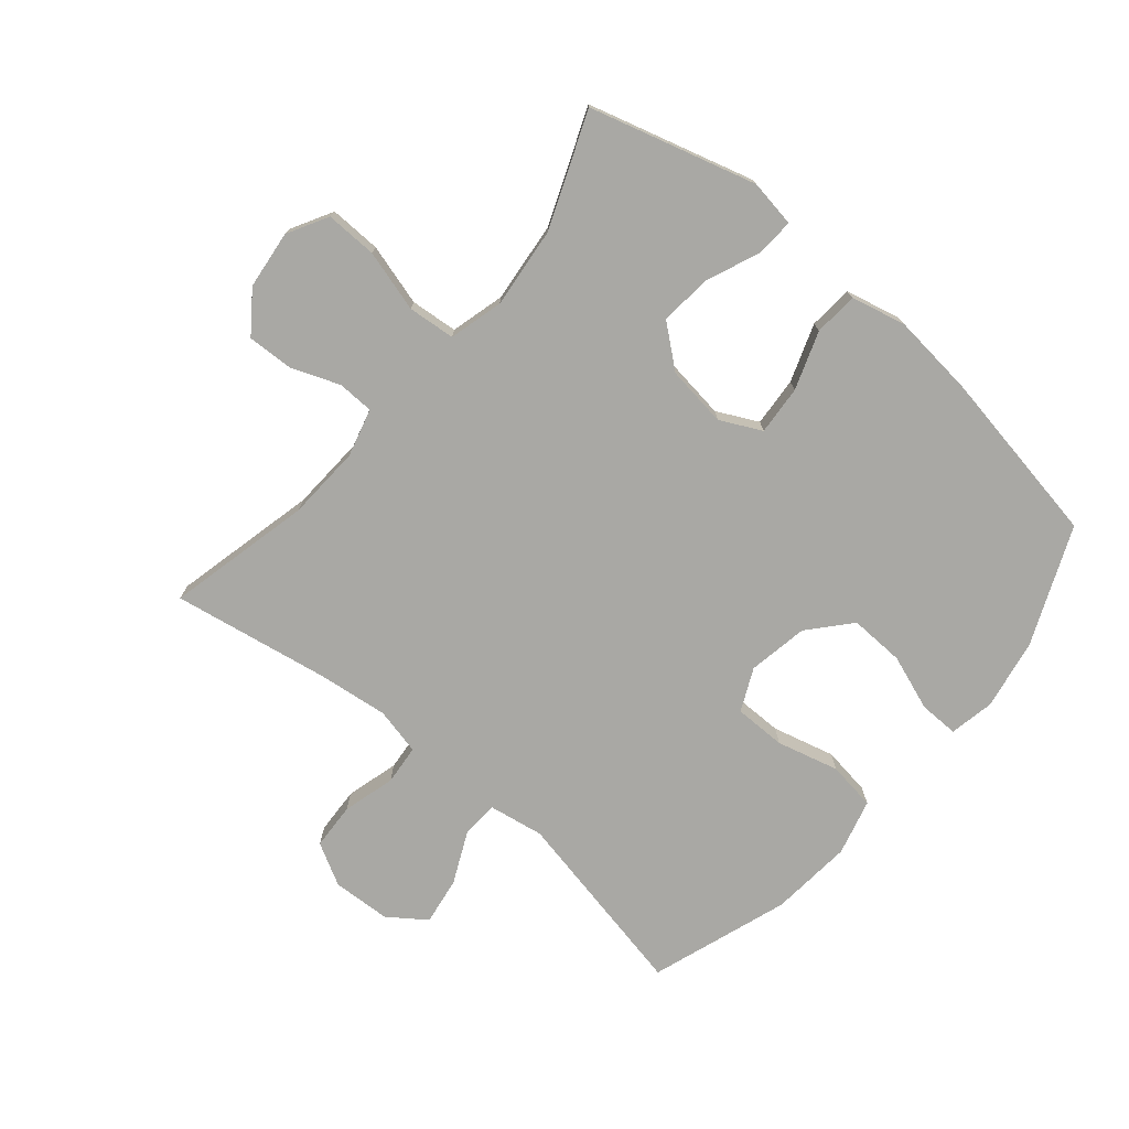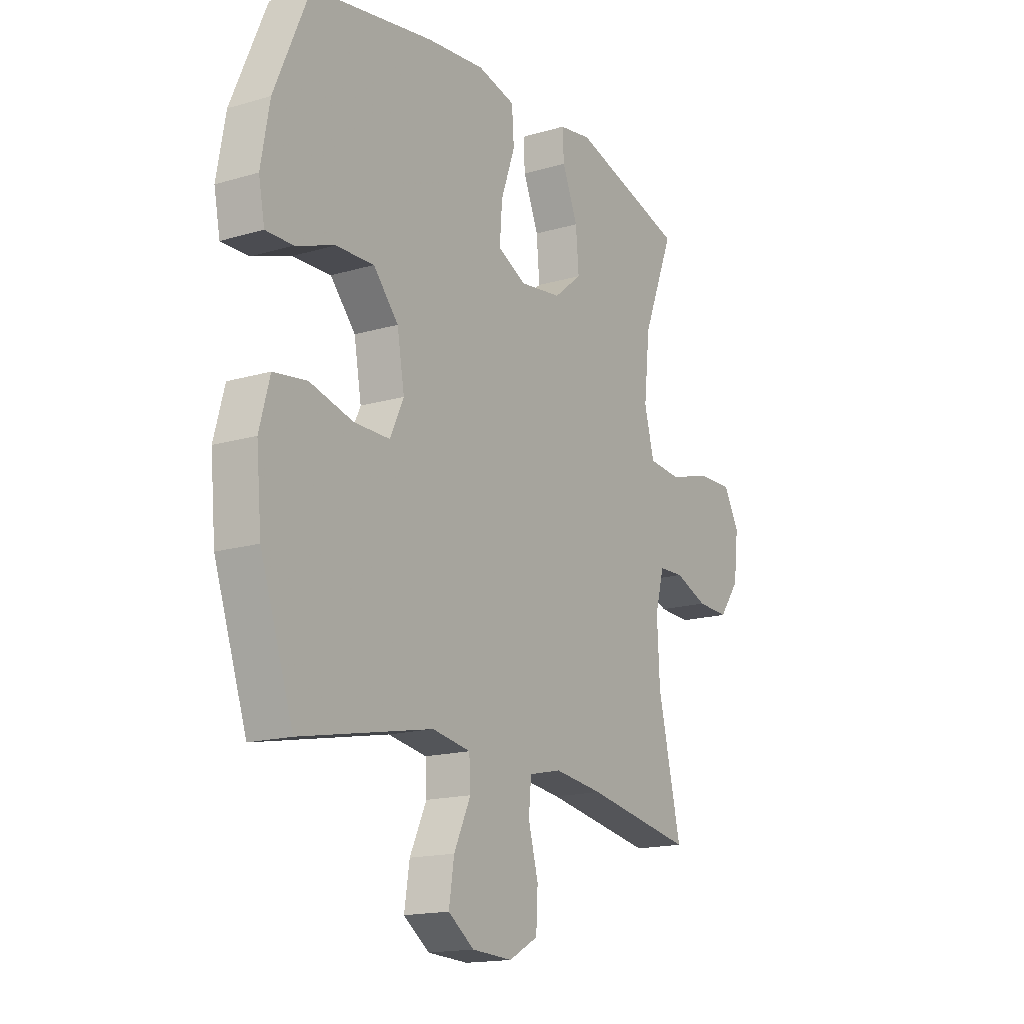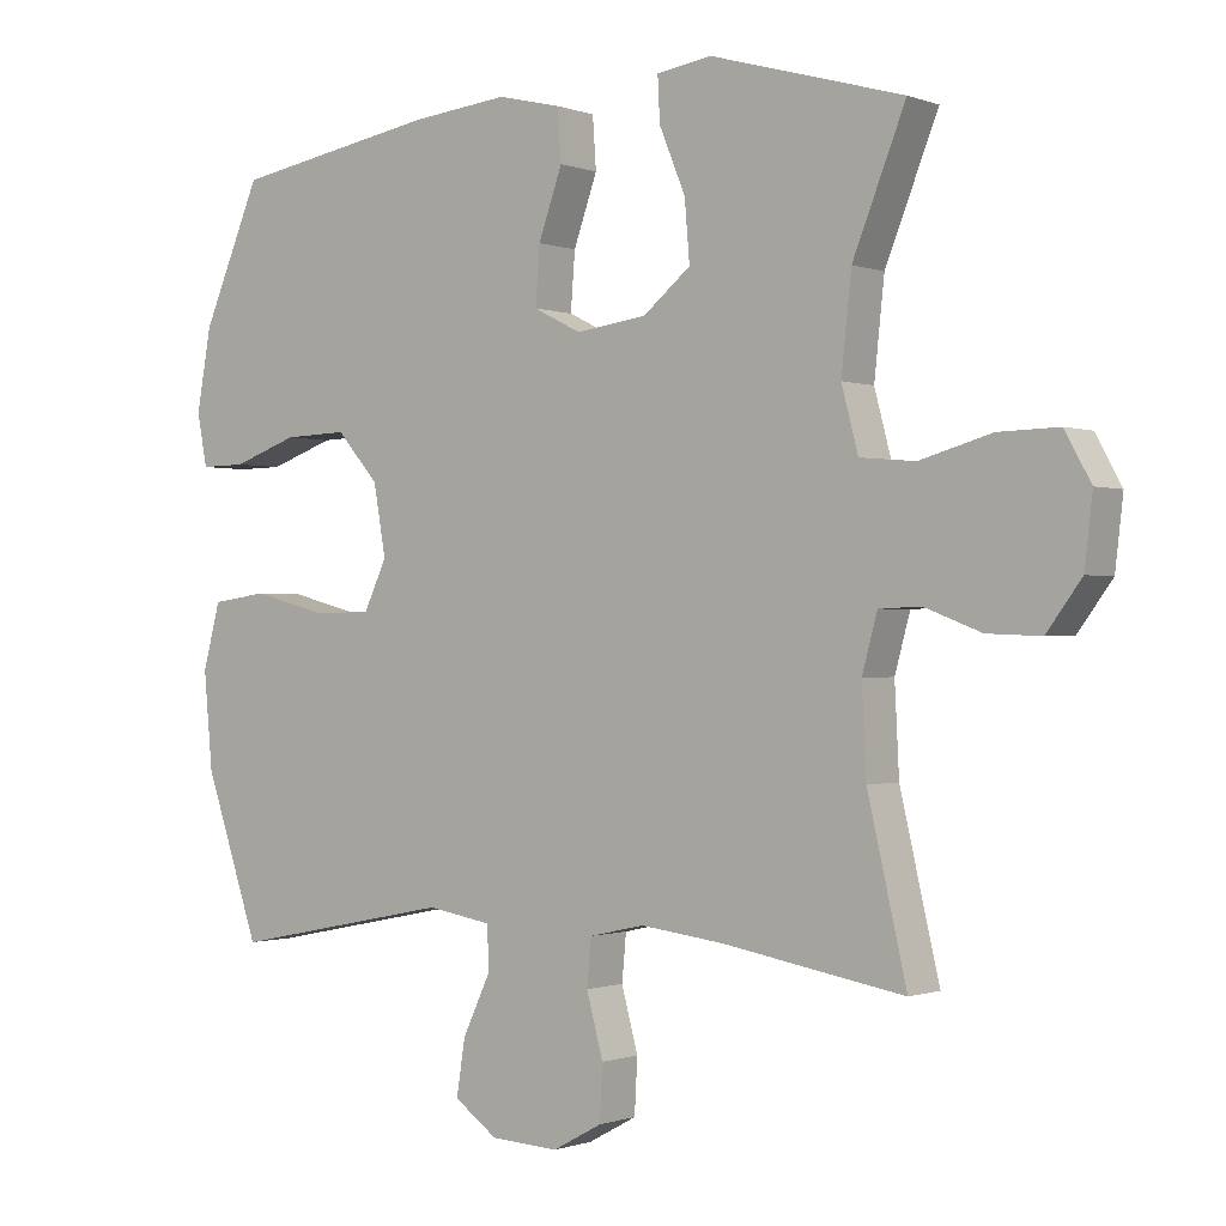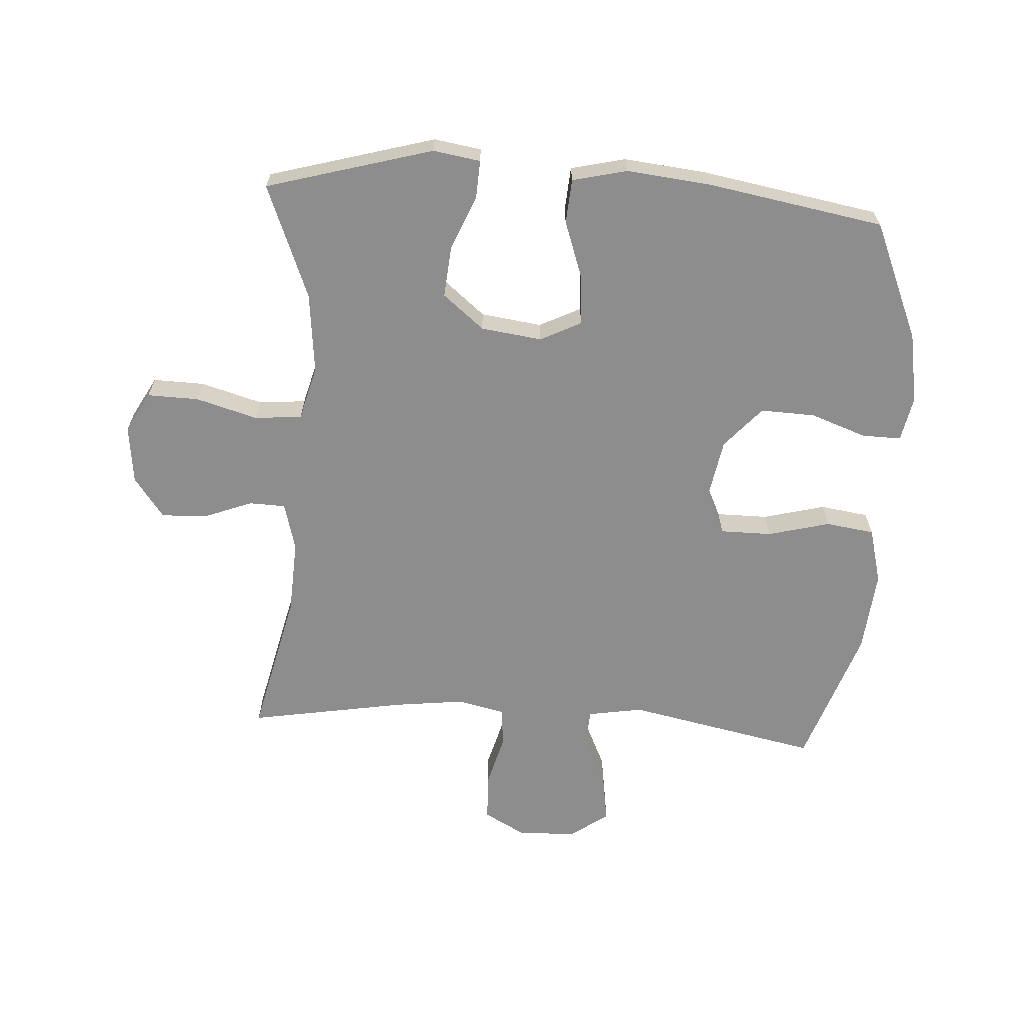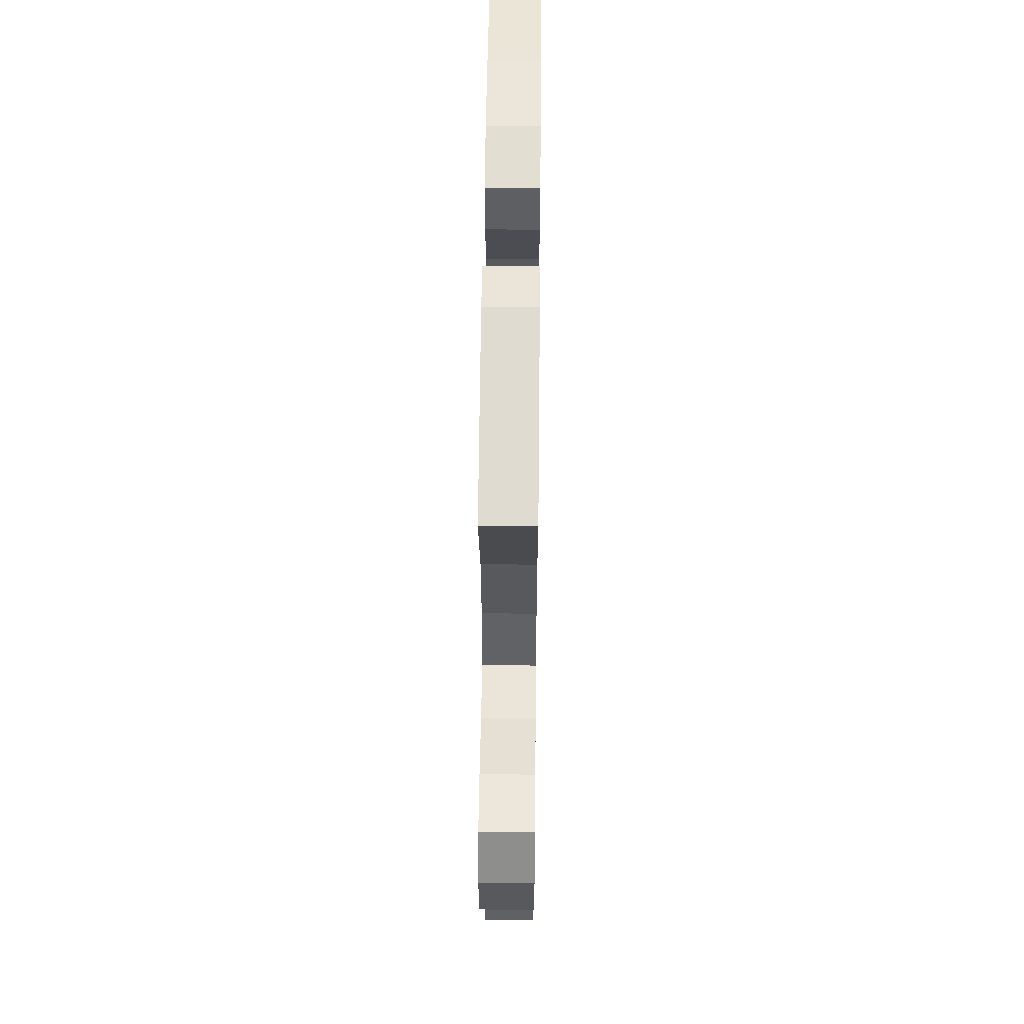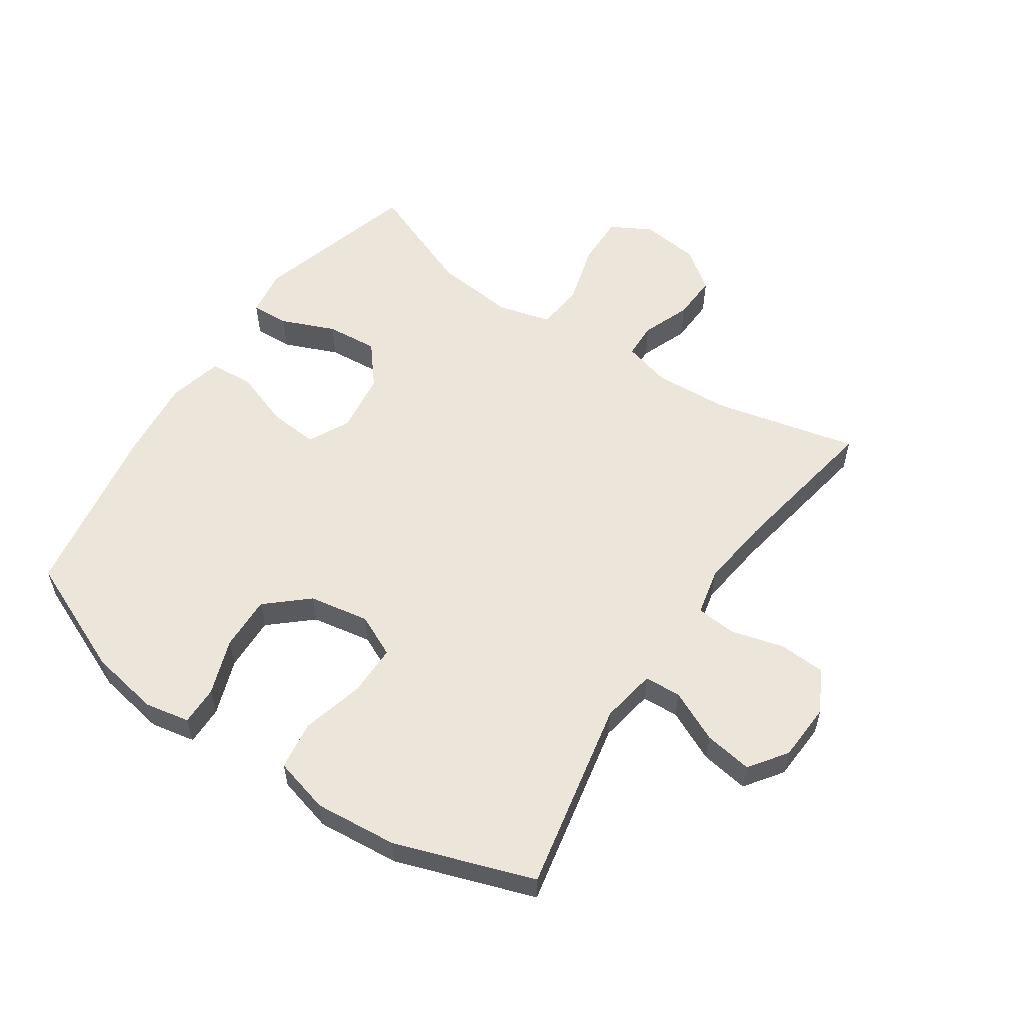
<metadata>
{"format":"obj","ext":"obj","renderer":"f3d","projection":"perspective","resolution":1024,"background":"white","views":[{"elev":-74.9,"azim":-40.2,"up":"+Y"},{"elev":-16.3,"azim":121.3,"up":"+Z"},{"elev":-0.6,"azim":-143.0,"up":"+Z"},{"elev":-64.7,"azim":-3.7,"up":"+Y"},{"elev":54.0,"azim":-89.4,"up":"+Z"},{"elev":56.5,"azim":124.0,"up":"+Y"}]}
</metadata>
<code>
v 0.5 0.07 0.5
v 0.581 0.07 0.311
v 0.601 0.07 0.198
v 0.587 0.07 0.126
v 0.524 0.07 0.127
v 0.434 0.07 0.159
v 0.346 0.07 0.162
v 0.288 0.07 0.096
v 0.271 0.07 -0.001
v 0.303 0.07 -0.069
v 0.386 0.07 -0.069
v 0.486 0.07 -0.043
v 0.564 0.07 -0.054
v 0.588 0.07 -0.144
v 0.576 0.07 -0.277
v 0.5 0.07 -0.5
v 0.192 0.07 -0.438
v 0.103 0.07 -0.453
v 0.1 0.07 -0.512
v 0.139 0.07 -0.595
v 0.151 0.07 -0.672
v 0.091 0.07 -0.715
v -0.003 0.07 -0.72
v -0.071 0.07 -0.683
v -0.075 0.07 -0.608
v -0.052 0.07 -0.523
v -0.058 0.07 -0.459
v -0.134 0.07 -0.442
v -0.248 0.07 -0.456
v -0.5 0.07 -0.5
v -0.446 0.07 -0.267
v -0.44 0.07 -0.147
v -0.461 0.07 -0.07
v -0.519 0.07 -0.068
v -0.597 0.07 -0.098
v -0.671 0.07 -0.101
v -0.719 0.07 -0.036
v -0.73 0.07 0.058
v -0.694 0.07 0.123
v -0.611 0.07 0.121
v -0.512 0.07 0.093
v -0.436 0.07 0.1
v -0.413 0.07 0.187
v -0.427 0.07 0.317
v -0.5 0.07 0.5
v -0.233 0.07 0.576
v -0.157 0.07 0.564
v -0.16 0.07 0.503
v -0.196 0.07 0.416
v -0.203 0.07 0.333
v -0.137 0.07 0.279
v -0.039 0.07 0.266
v 0.027 0.07 0.299
v 0.021 0.07 0.378
v -0.012 0.07 0.471
v -0.007 0.07 0.542
v 0.081 0.07 0.563
v 0.216 0.07 0.549
v 0.5 0 0.5
v 0.581 0 0.311
v 0.601 0 0.198
v 0.587 0 0.126
v 0.524 0 0.127
v 0.434 0 0.159
v 0.346 0 0.162
v 0.288 0 0.096
v 0.271 0 -0.001
v 0.303 0 -0.069
v 0.386 0 -0.069
v 0.486 0 -0.043
v 0.564 0 -0.054
v 0.588 0 -0.144
v 0.576 0 -0.277
v 0.5 0 -0.5
v 0.192 0 -0.438
v 0.103 0 -0.453
v 0.1 0 -0.512
v 0.139 0 -0.595
v 0.151 0 -0.672
v 0.091 0 -0.715
v -0.003 0 -0.72
v -0.071 0 -0.683
v -0.075 0 -0.608
v -0.052 0 -0.523
v -0.058 0 -0.459
v -0.134 0 -0.442
v -0.248 0 -0.456
v -0.5 0 -0.5
v -0.446 0 -0.267
v -0.44 0 -0.147
v -0.461 0 -0.07
v -0.519 0 -0.068
v -0.597 0 -0.098
v -0.671 0 -0.101
v -0.719 0 -0.036
v -0.73 0 0.058
v -0.694 0 0.123
v -0.611 0 0.121
v -0.512 0 0.093
v -0.436 0 0.1
v -0.413 0 0.187
v -0.427 0 0.317
v -0.5 0 0.5
v -0.233 0 0.576
v -0.157 0 0.564
v -0.16 0 0.503
v -0.196 0 0.416
v -0.203 0 0.333
v -0.137 0 0.279
v -0.039 0 0.266
v 0.027 0 0.299
v 0.021 0 0.378
v -0.012 0 0.471
v -0.007 0 0.542
v 0.081 0 0.563
v 0.216 0 0.549
f 54 55 56 57
f 53 54 57 58
f 46 47 48 49
f 44 45 46 49
f 43 44 49 50
f 42 43 50 51
f 38 39 40 41
f 38 41 42
f 37 38 42
f 34 35 36 37
f 33 34 37 42
f 32 33 42 51
f 29 30 31
f 28 29 31 32
f 27 28 32 51
f 23 24 25 26
f 23 26 27
f 19 20 21 22
f 19 22 23 27
f 14 15 16 17
f 14 17 18
f 11 12 13 14
f 10 11 14 18
f 9 10 18
f 8 9 18
f 3 4 5 6
f 3 6 7
f 2 3 7
f 53 58 1 2
f 52 53 2 7
f 51 52 7 8
f 18 19 27 51
f 8 18 51
f 115 114 113 112
f 116 115 112 111
f 107 106 105 104
f 107 104 103 102
f 108 107 102 101
f 109 108 101 100
f 99 98 97 96
f 100 99 96
f 100 96 95
f 95 94 93 92
f 100 95 92 91
f 109 100 91 90
f 89 88 87
f 90 89 87 86
f 109 90 86 85
f 84 83 82 81
f 85 84 81
f 80 79 78 77
f 85 81 80 77
f 75 74 73 72
f 76 75 72
f 72 71 70 69
f 76 72 69 68
f 76 68 67
f 76 67 66
f 64 63 62 61
f 65 64 61
f 65 61 60
f 60 59 116 111
f 65 60 111 110
f 66 65 110 109
f 109 85 77 76
f 109 76 66
f 1 59 60 2
f 2 60 61 3
f 3 61 62 4
f 4 62 63 5
f 5 63 64 6
f 6 64 65 7
f 7 65 66 8
f 8 66 67 9
f 9 67 68 10
f 10 68 69 11
f 11 69 70 12
f 12 70 71 13
f 13 71 72 14
f 14 72 73 15
f 15 73 74 16
f 16 74 75 17
f 17 75 76 18
f 18 76 77 19
f 19 77 78 20
f 20 78 79 21
f 21 79 80 22
f 22 80 81 23
f 23 81 82 24
f 24 82 83 25
f 25 83 84 26
f 26 84 85 27
f 27 85 86 28
f 28 86 87 29
f 29 87 88 30
f 30 88 89 31
f 31 89 90 32
f 32 90 91 33
f 33 91 92 34
f 34 92 93 35
f 35 93 94 36
f 36 94 95 37
f 37 95 96 38
f 38 96 97 39
f 39 97 98 40
f 40 98 99 41
f 41 99 100 42
f 42 100 101 43
f 43 101 102 44
f 44 102 103 45
f 45 103 104 46
f 46 104 105 47
f 47 105 106 48
f 48 106 107 49
f 49 107 108 50
f 50 108 109 51
f 51 109 110 52
f 52 110 111 53
f 53 111 112 54
f 54 112 113 55
f 55 113 114 56
f 56 114 115 57
f 57 115 116 58
f 58 116 59 1

</code>
